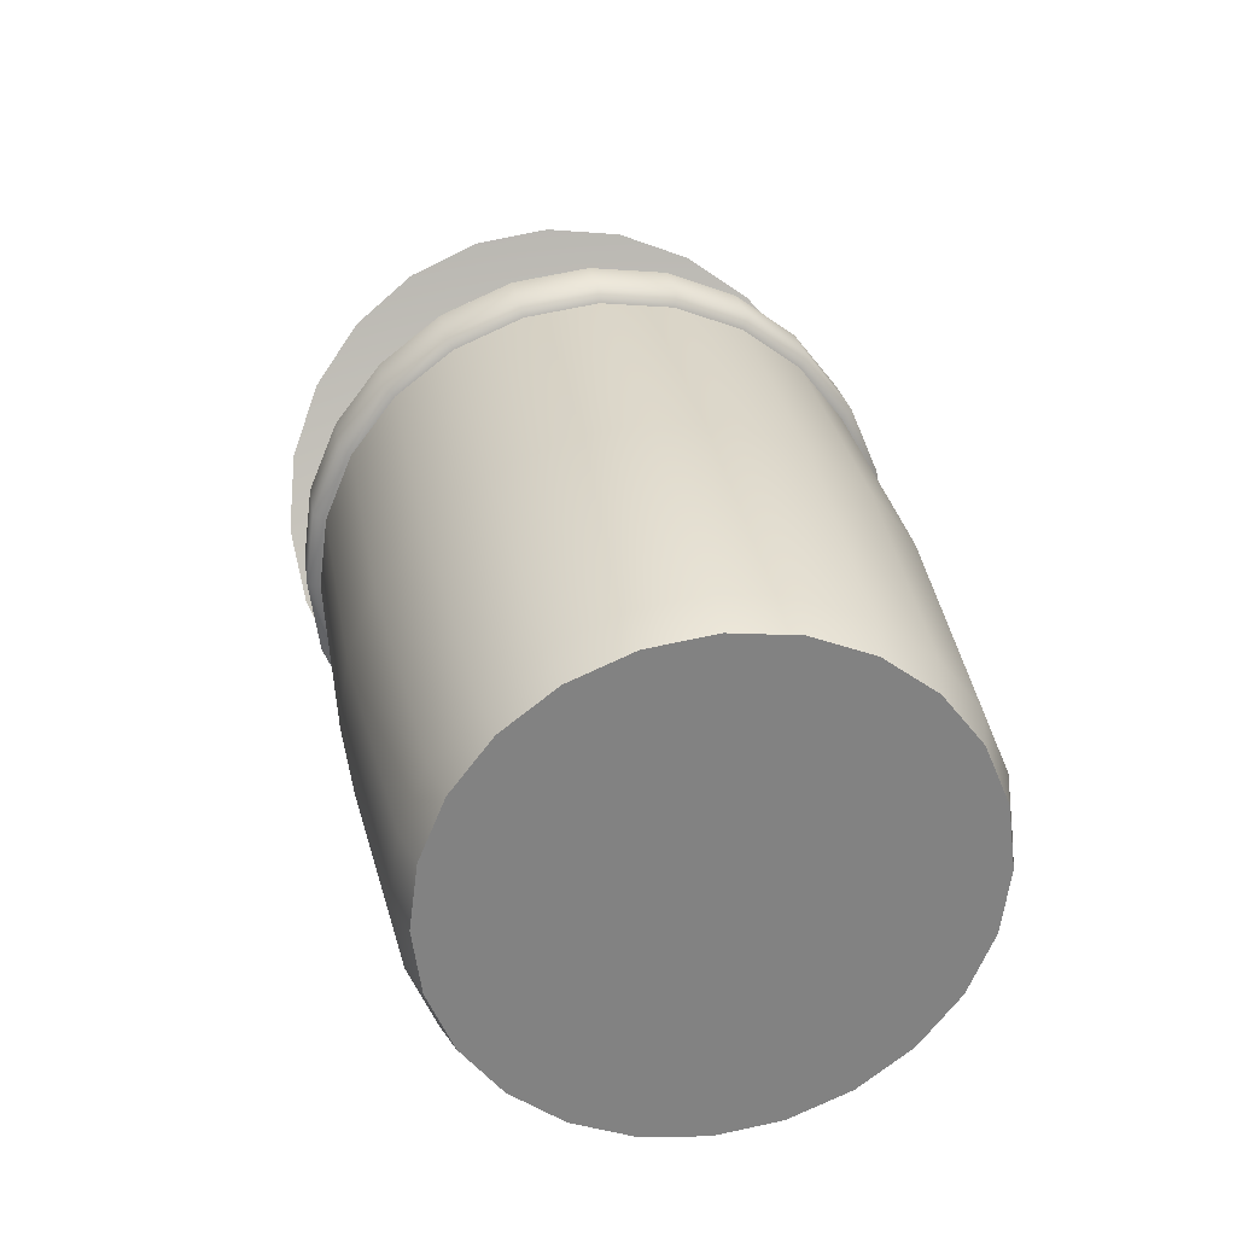
<metadata>
{"format":"obj","ext":"obj","renderer":"f3d","projection":"perspective","resolution":1024,"background":"white","views":[{"elev":29.7,"azim":-99.7,"up":"+Y"}]}
</metadata>
<code>
g mesh_trash_can
v -0.3772 -0.226 -0.06056
v -0.3772 -0.2026 -0.117
v -0.4135 -0.1935 -0.1117
v -0.4135 -0.2159 -0.05784
v -0.4135 -0.158 -0.158
v -0.3772 -0.1655 -0.1655
v -0.3772 -0.1655 -0.1655
v -0.3772 -0.117 -0.2026
v -0.4135 -0.158 -0.158
v -0.4135 -0.1117 -0.1935
v -0.3772 -0.06056 -0.226
v -0.4135 -0.05784 -0.2159
v -0.3772 -0.06056 -0.226
v -0.3772 0 -0.234
v -0.4135 -0.05784 -0.2159
v -0.4135 -7.629e-08 -0.2235
v -0.4135 0.05784 -0.2159
v -0.3772 0.06056 -0.226
v -0.3772 0.06056 -0.226
v -0.3772 0.117 -0.2026
v -0.4135 0.1117 -0.1935
v -0.4135 0.05784 -0.2159
v -0.4135 0.158 -0.158
v -0.3772 0.1655 -0.1655
v -0.3772 0.2026 -0.117
v -0.4135 0.1935 -0.1117
v -0.4135 0.158 -0.158
v -0.3772 0.1655 -0.1655
v -0.3772 0.226 -0.06056
v -0.4135 0.2159 -0.05784
v -0.3772 0.234 0
v -0.4135 0.2235 0
v -0.4135 0.2159 -0.05784
v -0.3772 0.226 -0.06056
v -0.4135 0.2159 0.05784
v -0.3772 0.226 0.06056
v -0.4135 0.1935 0.1117
v -0.4135 0.2159 0.05784
v -0.3772 0.226 0.06056
v -0.3772 0.2026 0.117
v -0.4135 0.158 0.158
v -0.3772 0.1655 0.1655
v -0.3772 0.1655 0.1655
v -0.3772 0.117 0.2026
v -0.4135 0.158 0.158
v -0.4135 0.1117 0.1935
v -0.3772 0.06056 0.226
v -0.4135 0.05784 0.2159
v -0.3772 0.06056 0.226
v -0.3772 0 0.234
v -0.4135 0.05784 0.2159
v -0.4135 0 0.2235
v -0.4135 -0.05784 0.2159
v -0.3772 -0.06056 0.226
v -0.3772 -0.06056 0.226
v -0.3772 -0.117 0.2026
v -0.4135 -0.1117 0.1935
v -0.4135 -0.05784 0.2159
v -0.4135 -0.158 0.158
v -0.3772 -0.1655 0.1655
v -0.3772 -0.1655 0.1655
v -0.3772 -0.2026 0.117
v -0.4135 -0.158 0.158
v -0.4135 -0.1935 0.1117
v -0.3772 -0.226 0.06056
v -0.4135 -0.2159 0.05784
v -0.3772 -0.226 0.06056
v -0.3772 -0.234 0
v -0.4135 -0.2159 0.05784
v -0.4135 -0.2235 0
v -0.4135 -0.2159 -0.05784
v -0.3772 -0.226 -0.06056
v -0.1346 -0.2182 -0.126
v -0.1346 -0.2434 -0.06521
v 0.1066 -0.2178 -0.1257
v 0.1066 -0.2429 -0.06508
v 0.1066 -0.1778 -0.1778
v -0.1346 -0.1782 -0.1782
v -0.3772 -0.2026 -0.117
v -0.3772 -0.226 -0.06056
v -0.3772 -0.1655 -0.1655
v -0.1346 -0.126 -0.2182
v -0.1346 -0.1782 -0.1782
v 0.1066 -0.1778 -0.1778
v 0.1066 -0.1257 -0.2178
v -0.1346 -0.06521 -0.2434
v 0.1066 -0.06508 -0.2429
v -0.3772 -0.117 -0.2026
v -0.3772 -0.06056 -0.226
v -0.3772 -0.1655 -0.1655
v -0.1346 -3.815e-08 -0.252
v -0.1346 -0.06521 -0.2434
v 0.1066 -0.06508 -0.2429
v 0.1066 -3.815e-08 -0.2515
v 0.1066 0.06508 -0.2429
v -0.1346 0.06521 -0.2434
v -0.3772 0.06056 -0.226
v -0.3772 0 -0.234
v -0.3772 -0.06056 -0.226
v -0.1346 0.126 -0.2182
v -0.1346 0.06521 -0.2434
v 0.1066 0.1257 -0.2178
v 0.1066 0.06508 -0.2429
v 0.1066 0.1778 -0.1778
v -0.1346 0.1782 -0.1782
v -0.3772 0.1655 -0.1655
v -0.3772 0.117 -0.2026
v -0.3772 0.06056 -0.226
v -0.1346 0.2182 -0.126
v -0.1346 0.1782 -0.1782
v 0.1066 0.1778 -0.1778
v 0.1066 0.2178 -0.1257
v -0.1346 0.2434 -0.06521
v 0.1066 0.2429 -0.06508
v -0.3772 0.2026 -0.117
v -0.3772 0.226 -0.06056
v -0.3772 0.1655 -0.1655
v -0.1346 0.252 0
v -0.1346 0.2434 -0.06521
v 0.1066 0.2429 -0.06508
v 0.1066 0.2515 -1.907e-08
v 0.1066 0.2429 0.06508
v -0.1346 0.2434 0.06521
v -0.3772 0.226 0.06056
v -0.3772 0.234 0
v -0.3772 0.226 -0.06056
v 0.1066 0.2178 0.1257
v -0.1346 0.2182 0.126
v -0.1346 0.2434 0.06521
v 0.1066 0.2429 0.06508
v 0.1066 0.1778 0.1778
v -0.1346 0.1782 0.1782
v -0.3772 0.1655 0.1655
v -0.3772 0.2026 0.117
v -0.3772 0.226 0.06056
v -0.1346 0.126 0.2182
v -0.1346 0.1782 0.1782
v 0.1066 0.1778 0.1778
v 0.1066 0.1257 0.2178
v -0.1346 0.06521 0.2434
v 0.1066 0.06508 0.2429
v -0.3772 0.117 0.2026
v -0.3772 0.06056 0.226
v -0.3772 0.1655 0.1655
v -0.1346 0 0.252
v -0.1346 0.06521 0.2434
v 0.1066 0.06508 0.2429
v 0.1066 3.815e-08 0.2515
v 0.1066 -0.06508 0.2429
v -0.1346 -0.06521 0.2434
v -0.3772 -0.06056 0.226
v -0.3772 0 0.234
v -0.3772 0.06056 0.226
v -0.1346 -0.126 0.2182
v -0.1346 -0.06521 0.2434
v 0.1066 -0.1257 0.2178
v 0.1066 -0.06508 0.2429
v 0.1066 -0.1778 0.1778
v -0.1346 -0.1782 0.1782
v -0.3772 -0.1655 0.1655
v -0.3772 -0.117 0.2026
v -0.3772 -0.06056 0.226
v -0.1346 -0.2182 0.126
v -0.1346 -0.1782 0.1782
v 0.1066 -0.1778 0.1778
v 0.1066 -0.2178 0.1257
v -0.1346 -0.2434 0.06521
v 0.1066 -0.2429 0.06508
v -0.3772 -0.2026 0.117
v -0.3772 -0.226 0.06056
v -0.3772 -0.1655 0.1655
v -0.1346 -0.252 0
v -0.1346 -0.2434 0.06521
v 0.1066 -0.2429 0.06508
v 0.1066 -0.2515 0
v 0.1066 -0.2429 -0.06508
v -0.1346 -0.2434 -0.06521
v -0.3772 -0.226 -0.06056
v -0.3772 -0.234 0
v -0.3772 -0.226 0.06056
v -0.4135 -0.1935 -0.1117
v -0.4135 0 0
v -0.4135 -0.2159 -0.05784
v -0.4135 -0.158 -0.158
v -0.4135 -0.1117 -0.1935
v -0.4135 -0.05784 -0.2159
v -0.4135 -7.629e-08 -0.2235
v -0.4135 0.05784 -0.2159
v -0.4135 0.1117 -0.1935
v -0.4135 0.158 -0.158
v -0.4135 0.1935 -0.1117
v -0.4135 -0.2235 0
v -0.4135 -0.2159 0.05784
v -0.4135 -0.1935 0.1117
v -0.4135 0.2159 -0.05784
v -0.4135 0 0
v -0.4135 0.1935 -0.1117
v -0.4135 0.2235 0
v -0.4135 0.2159 0.05784
v -0.4135 0.1935 0.1117
v -0.4135 0.158 0.158
v -0.4135 0.1117 0.1935
v -0.4135 0.05784 0.2159
v -0.4135 0 0.2235
v -0.4135 -0.05784 0.2159
v -0.4135 -0.1117 0.1935
v -0.4135 -0.158 0.158
v -0.4135 -0.1935 0.1117
v 0.1114 0.263 -1.907e-08
v 0.1114 0.2541 -0.06808
v 0.1611 0.253 -0.06779
v 0.1611 0.2619 -3.815e-08
v 0.1611 0.253 0.06779
v 0.1114 0.2541 0.06808
v 0.1066 0.2515 -1.907e-08
v 0.1066 0.2429 -0.06508
v 0.1066 0.2429 0.06508
v 0.1114 0.2541 -0.06808
v 0.1114 0.2278 -0.1315
v 0.1611 0.2268 -0.131
v 0.1611 0.253 -0.06779
v 0.1611 0.1852 -0.1852
v 0.1114 0.186 -0.186
v 0.1066 0.2429 -0.06508
v 0.1066 0.2178 -0.1257
v 0.1066 0.1778 -0.1778
v 0.1611 0.131 -0.2268
v 0.1611 0.1852 -0.1852
v 0.1114 0.1315 -0.2278
v 0.1114 0.186 -0.186
v 0.1114 0.06808 -0.2541
v 0.1611 0.06779 -0.253
v 0.1066 0.1257 -0.2178
v 0.1066 0.1778 -0.1778
v 0.1066 0.06508 -0.2429
v 0.1611 -7.629e-08 -0.2619
v 0.1611 0.06779 -0.253
v 0.1114 0 -0.263
v 0.1114 0.06808 -0.2541
v 0.1611 -0.06779 -0.253
v 0.1114 -0.06808 -0.2541
v 0.1066 0.06508 -0.2429
v 0.1066 -3.815e-08 -0.2515
v 0.1066 -0.06508 -0.2429
v 0.1611 -0.131 -0.2268
v 0.1611 -0.06779 -0.253
v 0.1114 -0.06808 -0.2541
v 0.1114 -0.1315 -0.2278
v 0.1611 -0.1852 -0.1852
v 0.1114 -0.186 -0.186
v 0.1066 -0.1257 -0.2178
v 0.1066 -0.06508 -0.2429
v 0.1066 -0.1778 -0.1778
v 0.1611 -0.2268 -0.131
v 0.1611 -0.1852 -0.1852
v 0.1114 -0.2278 -0.1315
v 0.1114 -0.186 -0.186
v 0.1114 -0.2541 -0.06808
v 0.1611 -0.253 -0.06779
v 0.1066 -0.1778 -0.1778
v 0.1066 -0.2178 -0.1257
v 0.1066 -0.2429 -0.06508
v 0.1611 -0.2619 0
v 0.1611 -0.253 -0.06779
v 0.1114 -0.263 0
v 0.1114 -0.2541 -0.06808
v 0.1611 -0.253 0.06779
v 0.1114 -0.2541 0.06808
v 0.1066 -0.2515 0
v 0.1066 -0.2429 -0.06508
v 0.1066 -0.2429 0.06508
v 0.1611 -0.2268 0.131
v 0.1611 -0.253 0.06779
v 0.1114 -0.2541 0.06808
v 0.1114 -0.2278 0.1315
v 0.1611 -0.1852 0.1852
v 0.1114 -0.186 0.186
v 0.1066 -0.2429 0.06508
v 0.1066 -0.2178 0.1257
v 0.1066 -0.1778 0.1778
v 0.1611 -0.131 0.2268
v 0.1611 -0.1852 0.1852
v 0.1114 -0.1315 0.2278
v 0.1114 -0.186 0.186
v 0.1114 -0.06808 0.2541
v 0.1611 -0.06779 0.253
v 0.1066 -0.1778 0.1778
v 0.1066 -0.1257 0.2178
v 0.1066 -0.06508 0.2429
v 0.1611 0 0.2619
v 0.1611 -0.06779 0.253
v 0.1114 0 0.263
v 0.1114 -0.06808 0.2541
v 0.1611 0.06779 0.253
v 0.1114 0.06808 0.2541
v 0.1066 -0.06508 0.2429
v 0.1066 3.815e-08 0.2515
v 0.1066 0.06508 0.2429
v 0.1611 0.131 0.2268
v 0.1611 0.06779 0.253
v 0.1114 0.06808 0.2541
v 0.1114 0.1315 0.2278
v 0.1611 0.1852 0.1852
v 0.1114 0.186 0.186
v 0.1066 0.1257 0.2178
v 0.1066 0.06508 0.2429
v 0.1066 0.1778 0.1778
v 0.1611 0.1852 0.1852
v 0.1114 0.186 0.186
v 0.1114 0.2278 0.1315
v 0.1611 0.2268 0.131
v 0.1114 0.2541 0.06808
v 0.1611 0.253 0.06779
v 0.1066 0.2178 0.1257
v 0.1066 0.1778 0.1778
v 0.1066 0.2429 0.06508
v 0.1068 -0.2465 -1.907e-08
v 0.1068 -0.2381 -0.06381
v 0.1611 -0.2619 0
v 0.1611 -0.253 -0.06779
v 0.1068 -0.2135 -0.1233
v 0.1611 -0.2268 -0.131
v 0.1068 -0.1743 -0.1743
v 0.1611 -0.1852 -0.1852
v 0.1611 -0.131 -0.2268
v 0.1068 -0.1233 -0.2135
v 0.1611 -0.06779 -0.253
v 0.1068 -0.06381 -0.2381
v 0.1611 -7.629e-08 -0.2619
v 0.1068 -7.629e-08 -0.2465
v 0.1068 0.06381 -0.2381
v 0.1611 0.06779 -0.253
v 0.1068 0.1233 -0.2135
v 0.1611 0.131 -0.2268
v 0.1068 0.1743 -0.1743
v 0.1611 0.1852 -0.1852
v 0.1611 0.2268 -0.131
v 0.1068 0.2135 -0.1233
v 0.1611 0.253 -0.06779
v 0.1068 0.2381 -0.06381
v 0.1611 0.2619 -3.815e-08
v 0.1068 0.2465 -3.815e-08
v 0.1068 0.2381 0.06381
v 0.1611 0.253 0.06779
v 0.1068 0.2135 0.1233
v 0.1611 0.2268 0.131
v 0.1068 0.1743 0.1743
v 0.1611 0.1852 0.1852
v 0.1611 0.131 0.2268
v 0.1068 0.1233 0.2135
v 0.1611 0.06779 0.253
v 0.1068 0.06381 0.2381
v 0.1611 0 0.2619
v 0.1068 0 0.2465
v 0.1068 -0.06381 0.2381
v 0.1611 -0.06779 0.253
v 0.1611 0 0.2619
v 0.1068 0 0.2465
v 0.1068 -0.1233 0.2135
v 0.1611 -0.131 0.2268
v 0.1068 -0.1743 0.1743
v 0.1611 -0.1852 0.1852
v 0.1611 -0.2268 0.131
v 0.1068 -0.2135 0.1233
v 0.1611 -0.253 0.06779
v 0.1068 -0.2381 0.06381
v 0.1068 0.2381 -0.06381
v -0.3237 -3.052e-07 -1.526e-07
v 0.1068 0.2465 -3.815e-08
v 0.1068 0.2381 0.06381
v 0.1068 0.2135 0.1233
v 0.1068 0.1743 0.1743
v 0.1068 0.1233 0.2135
v 0.1068 0.06381 0.2381
v 0.1068 0.2135 -0.1233
v -0.3237 -3.052e-07 -1.526e-07
v 0.1068 0.2381 -0.06381
v 0.1068 0.1743 -0.1743
v 0.1068 0.1233 -0.2135
v 0.1068 0.06381 -0.2381
v 0.1068 -7.629e-08 -0.2465
v 0.1068 -0.06381 -0.2381
v 0.1068 -0.1233 -0.2135
v -0.3237 -3.052e-07 -1.526e-07
v 0.1068 -0.06381 -0.2381
v 0.1068 -0.1743 -0.1743
v 0.1068 -0.2135 -0.1233
v 0.1068 -0.2381 -0.06381
v 0.1068 -0.2465 -1.907e-08
v 0.1068 -0.2381 0.06381
v 0.1068 -0.2135 0.1233
v -0.3237 -3.052e-07 -1.526e-07
v 0.1068 -0.2381 0.06381
v 0.1068 -0.1743 0.1743
v 0.1068 -0.1233 0.2135
v 0.1068 -0.06381 0.2381
v 0.1068 0 0.2465
v 0.1068 0.06381 0.2381
v 0.4352 0.1642 0.06634
v 0.4224 0.1421 0.1282
v 0.3999 0.1688 0.135
v 0.4134 0.1922 0.06991
v 0.3785 0.1316 0.191
v 0.402 0.1068 0.1812
v 0.4395 0.1718 7.629e-08
v 0.4352 0.1642 0.06634
v 0.4134 0.1922 0.06991
v 0.418 0.2001 0
v 0.4134 0.1922 -0.06991
v 0.4352 0.1642 -0.06634
v 0.4352 0.1642 -0.06634
v 0.4134 0.1922 -0.06991
v 0.3999 0.1688 -0.135
v 0.4224 0.1421 -0.1282
v 0.3785 0.1316 -0.191
v 0.402 0.1068 -0.1812
v 0.3785 0.1316 -0.191
v 0.3505 0.08317 -0.2339
v 0.402 0.1068 -0.1812
v 0.3755 0.0608 -0.222
v 0.3179 0.02675 -0.2609
v 0.3446 0.007266 -0.2476
v 0.283 -0.03379 -0.2701
v 0.3446 0.007266 -0.2476
v 0.3179 0.02675 -0.2609
v 0.3114 -0.05019 -0.2563
v 0.2782 -0.1076 -0.2476
v 0.248 -0.09433 -0.2609
v 0.248 -0.09433 -0.2609
v 0.2155 -0.1507 -0.2339
v 0.2473 -0.1612 -0.222
v 0.2782 -0.1076 -0.2476
v 0.2208 -0.2071 -0.1812
v 0.1875 -0.1992 -0.191
v 0.1875 -0.1992 -0.191
v 0.166 -0.2364 -0.135
v 0.2004 -0.2424 -0.1282
v 0.2208 -0.2071 -0.1812
v 0.1876 -0.2646 -0.06634
v 0.1525 -0.2597 -0.06991
v 0.1832 -0.2722 3.815e-08
v 0.1876 -0.2646 -0.06634
v 0.1525 -0.2597 -0.06991
v 0.1479 -0.2677 3.815e-08
v 0.1525 -0.2597 0.06991
v 0.1876 -0.2646 0.06634
v 0.1876 -0.2646 0.06634
v 0.166 -0.2364 0.135
v 0.2004 -0.2424 0.1282
v 0.1525 -0.2597 0.06991
v 0.1875 -0.1992 0.191
v 0.2208 -0.2071 0.1812
v 0.2208 -0.2071 0.1812
v 0.2155 -0.1507 0.2339
v 0.2473 -0.1612 0.222
v 0.1875 -0.1992 0.191
v 0.248 -0.09433 0.2609
v 0.2782 -0.1076 0.2476
v 0.2782 -0.1076 0.2476
v 0.283 -0.03379 0.2701
v 0.3114 -0.05019 0.2563
v 0.248 -0.09433 0.2609
v 0.3446 0.007266 0.2476
v 0.3179 0.02675 0.2609
v 0.3755 0.0608 0.222
v 0.3446 0.007266 0.2476
v 0.3179 0.02675 0.2609
v 0.3505 0.08317 0.2339
v 0.402 0.1068 0.1812
v 0.3785 0.1316 0.191
v 0.3446 0.007266 0.2476
v 0.3755 0.0608 0.222
v 0.33 -0.06095 1.526e-07
v 0.402 0.1068 0.1812
v 0.4224 0.1421 0.1282
v 0.4352 0.1642 0.06634
v 0.4395 0.1718 7.629e-08
v 0.4352 0.1642 -0.06634
v 0.4224 0.1421 -0.1282
v 0.402 0.1068 -0.1812
v 0.3755 0.0608 -0.222
v 0.3114 -0.05019 0.2563
v 0.2782 -0.1076 0.2476
v 0.2473 -0.1612 0.222
v 0.1479 -0.2677 3.815e-08
v 0.1525 -0.2597 -0.06991
v 0.3169 -0.05339 7.629e-08
v 0.166 -0.2364 -0.135
v 0.1525 -0.2597 0.06991
v 0.166 -0.2364 0.135
v 0.1875 -0.1992 0.191
v 0.2155 -0.1507 0.2339
v 0.2473 -0.1612 -0.222
v 0.33 -0.06095 1.526e-07
v 0.2782 -0.1076 -0.2476
v 0.3114 -0.05019 -0.2563
v 0.3446 0.007266 -0.2476
v 0.3755 0.0608 -0.222
v 0.2208 -0.2071 -0.1812
v 0.2004 -0.2424 -0.1282
v 0.1876 -0.2646 -0.06634
v 0.1832 -0.2722 3.815e-08
v 0.1876 -0.2646 0.06634
v 0.2004 -0.2424 0.1282
v 0.2208 -0.2071 0.1812
v 0.2473 -0.1612 0.222
v 0.4134 0.1922 0.06991
v 0.3169 -0.05339 7.629e-08
v 0.418 0.2001 0
v 0.4134 0.1922 -0.06991
v 0.3999 0.1688 -0.135
v 0.3785 0.1316 -0.191
v 0.3505 0.08317 -0.2339
v 0.3999 0.1688 0.135
v 0.3169 -0.05339 7.629e-08
v 0.3179 0.02675 -0.2609
v 0.3505 0.08317 -0.2339
v 0.283 -0.03379 -0.2701
v 0.248 -0.09433 -0.2609
v 0.2155 -0.1507 -0.2339
v 0.1875 -0.1992 -0.191
v 0.166 -0.2364 -0.135
v 0.248 -0.09433 0.2609
v 0.2155 -0.1507 0.2339
v 0.3169 -0.05339 7.629e-08
v 0.283 -0.03379 0.2701
v 0.3179 0.02675 0.2609
v 0.3505 0.08317 0.2339
v 0.3785 0.1316 0.191
v 0.3999 0.1688 0.135
v 0.3016 -0.08441 0.1059
v 0.3594 -0.09575 0.07279
v 0.3395 -0.1303 0.04976
v 0.2816 -0.119 0.08288
v 0.3948 -0.03447 -0.04976
v 0.3749 -0.06902 -0.07279
v 0.3395 -0.1303 0.04976
v 0.3594 -0.09575 0.07279
v 0.3561 0.00999 -0.08288
v 0.3361 -0.02456 -0.1059
v 0.3948 -0.03447 -0.04976
v 0.3749 -0.06902 -0.07279
v 0.2816 -0.119 0.08288
v 0.3395 -0.1303 0.04976
v 0.3326 -0.09682 0.05161
v 0.2982 -0.09017 0.07138
v 0.3326 -0.09682 0.05161
v 0.3395 -0.1303 0.04976
v 0.3749 -0.06902 -0.07279
v 0.3624 -0.04521 -0.05161
v 0.3561 0.00999 -0.08288
v 0.3948 -0.03447 -0.04976
v 0.3624 -0.04521 -0.05161
v 0.3394 -0.01879 -0.07138
v 0.3326 -0.09682 0.05161
v 0.3624 -0.04521 -0.05161
v 0.3948 -0.03447 -0.04976
v 0.3594 -0.09575 0.07279
v 0.3594 -0.09575 0.07279
v 0.3016 -0.08441 0.1059
v 0.2982 -0.09017 0.07138
v 0.3326 -0.09682 0.05161
v 0.3394 -0.01879 -0.07138
v 0.3624 -0.04521 -0.05161
v 0.3749 -0.06902 -0.07279
v 0.3361 -0.02456 -0.1059
g mesh_trash_can_0
f 3 2 1
f 1 4 3
f 2 3 5
f 5 6 2
f 9 8 7
f 10 8 9
f 10 11 8
f 12 11 10
f 15 14 13
f 16 14 15
f 14 16 17
f 17 18 14
f 21 20 19
f 19 22 21
f 20 21 23
f 23 24 20
f 27 26 25
f 25 28 27
f 29 25 26
f 26 30 29
f 33 32 31
f 31 34 33
f 31 32 35
f 35 36 31
f 39 38 37
f 37 40 39
f 40 37 41
f 41 42 40
f 45 44 43
f 46 44 45
f 46 47 44
f 48 47 46
f 51 50 49
f 52 50 51
f 50 52 53
f 53 54 50
f 57 56 55
f 55 58 57
f 56 57 59
f 59 60 56
f 63 62 61
f 64 62 63
f 64 65 62
f 66 65 64
f 69 68 67
f 70 68 69
f 68 70 71
f 71 72 68
f 75 74 73
f 74 75 76
f 73 77 75
f 77 73 78
f 79 73 74
f 74 80 79
f 73 79 81
f 81 78 73
f 84 83 82
f 82 85 84
f 85 82 86
f 86 87 85
f 88 86 82
f 86 88 89
f 82 90 88
f 90 82 83
f 93 92 91
f 91 94 93
f 91 95 94
f 95 91 96
f 97 96 91
f 91 98 97
f 91 99 98
f 99 91 92
f 102 101 100
f 101 102 103
f 100 104 102
f 104 100 105
f 106 105 100
f 100 107 106
f 107 100 101
f 101 108 107
f 111 110 109
f 109 112 111
f 112 109 113
f 113 114 112
f 113 109 115
f 115 116 113
f 117 115 109
f 109 110 117
f 120 119 118
f 118 121 120
f 122 121 118
f 118 123 122
f 124 123 118
f 118 125 124
f 126 125 118
f 118 119 126
f 129 128 127
f 127 130 129
f 131 127 128
f 128 132 131
f 133 132 128
f 128 134 133
f 134 128 129
f 129 135 134
f 138 137 136
f 136 139 138
f 139 136 140
f 140 141 139
f 142 140 136
f 140 142 143
f 136 144 142
f 144 136 137
f 147 146 145
f 145 148 147
f 145 149 148
f 149 145 150
f 151 150 145
f 145 152 151
f 145 153 152
f 153 145 146
f 156 155 154
f 155 156 157
f 154 158 156
f 158 154 159
f 160 159 154
f 154 161 160
f 161 154 155
f 155 162 161
f 165 164 163
f 163 166 165
f 166 163 167
f 167 168 166
f 169 167 163
f 167 169 170
f 163 171 169
f 171 163 164
f 174 173 172
f 172 175 174
f 172 176 175
f 176 172 177
f 178 177 172
f 172 179 178
f 172 180 179
f 180 172 173
f 183 182 181
f 181 182 184
f 184 182 185
f 185 182 186
f 186 182 187
f 187 182 188
f 188 182 189
f 189 182 190
f 190 182 191
f 192 182 183
f 193 182 192
f 194 182 193
f 197 196 195
f 195 196 198
f 198 196 199
f 199 196 200
f 200 196 201
f 201 196 202
f 202 196 203
f 203 196 204
f 204 196 205
f 205 196 206
f 206 196 207
f 207 196 208
f 211 210 209
f 209 212 211
f 213 212 209
f 209 214 213
f 215 209 210
f 210 216 215
f 209 215 217
f 217 214 209
f 220 219 218
f 218 221 220
f 219 220 222
f 222 223 219
f 224 218 219
f 219 225 224
f 223 226 219
f 226 225 219
f 229 228 227
f 230 228 229
f 229 227 231
f 231 227 232
f 229 233 230
f 233 229 231
f 234 230 233
f 231 235 233
f 238 237 236
f 239 237 238
f 238 236 240
f 240 241 238
f 242 239 238
f 238 243 242
f 244 243 238
f 238 241 244
f 247 246 245
f 245 248 247
f 248 245 249
f 249 250 248
f 247 248 251
f 251 252 247
f 248 250 253
f 253 251 248
f 256 255 254
f 257 255 256
f 256 254 258
f 258 254 259
f 260 257 256
f 256 261 260
f 261 256 258
f 258 262 261
f 265 264 263
f 266 264 265
f 265 263 267
f 267 268 265
f 265 269 266
f 269 265 268
f 270 266 269
f 268 271 269
f 274 273 272
f 272 275 274
f 275 272 276
f 276 277 275
f 278 274 275
f 275 279 278
f 279 275 277
f 277 280 279
f 283 282 281
f 284 282 283
f 283 281 285
f 285 281 286
f 287 284 283
f 283 288 287
f 283 285 289
f 289 288 283
f 292 291 290
f 293 291 292
f 292 290 294
f 294 295 292
f 296 293 292
f 292 297 296
f 297 292 295
f 295 298 297
f 301 300 299
f 299 302 301
f 302 299 303
f 303 304 302
f 302 305 301
f 306 301 305
f 304 307 302
f 305 302 307
f 310 309 308
f 308 311 310
f 312 310 311
f 311 313 312
f 309 310 314
f 315 309 314
f 316 314 310
f 310 312 316
f 319 318 317
f 320 318 319
f 320 321 318
f 322 321 320
f 322 323 321
f 324 323 322
f 323 324 325
f 325 326 323
f 326 325 327
f 327 328 326
f 328 327 329
f 329 330 328
f 331 330 329
f 329 332 331
f 333 331 332
f 332 334 333
f 335 333 334
f 334 336 335
f 335 336 337
f 337 338 335
f 338 337 339
f 339 340 338
f 340 339 341
f 341 342 340
f 343 342 341
f 341 344 343
f 345 343 344
f 344 346 345
f 347 345 346
f 346 348 347
f 347 348 349
f 349 350 347
f 350 349 351
f 351 352 350
f 352 351 353
f 353 354 352
f 357 356 355
f 355 358 357
f 359 355 356
f 356 360 359
f 361 359 360
f 360 362 361
f 361 362 363
f 363 364 361
f 364 363 365
f 365 366 364
f 366 365 319
f 319 317 366
f 369 368 367
f 370 368 369
f 371 368 370
f 372 368 371
f 373 368 372
f 374 368 373
f 377 376 375
f 375 376 378
f 378 376 379
f 379 376 380
f 380 376 381
f 381 376 382
f 385 384 383
f 383 384 386
f 386 384 387
f 387 384 388
f 388 384 389
f 389 384 390
f 393 392 391
f 391 392 394
f 394 392 395
f 395 392 396
f 396 392 397
f 397 392 398
f 401 400 399
f 399 402 401
f 400 401 403
f 403 404 400
f 407 406 405
f 405 408 407
f 409 408 405
f 405 410 409
f 413 412 411
f 411 414 413
f 413 414 415
f 414 416 415
f 419 418 417
f 419 420 418
f 418 420 421
f 420 422 421
f 425 424 423
f 424 426 423
f 423 426 427
f 427 428 423
f 431 430 429
f 429 432 431
f 430 431 433
f 433 434 430
f 437 436 435
f 435 438 437
f 436 437 439
f 439 440 436
f 443 442 441
f 441 444 443
f 444 441 445
f 446 445 441
f 449 448 447
f 450 447 448
f 448 449 451
f 452 451 449
f 455 454 453
f 456 453 454
f 454 455 457
f 458 457 455
f 461 460 459
f 460 462 459
f 460 461 463
f 463 464 460
f 467 466 465
f 465 468 467
f 468 465 469
f 469 470 468
f 473 472 471
f 474 472 473
f 475 474 473
f 476 475 473
f 477 476 473
f 478 477 473
f 479 478 473
f 480 479 473
f 481 480 473
f 473 471 482
f 473 482 483
f 473 483 484
f 487 486 485
f 488 486 487
f 487 485 489
f 487 489 490
f 487 490 491
f 487 491 492
f 495 494 493
f 495 496 494
f 496 497 494
f 497 498 494
f 494 499 493
f 494 500 499
f 494 501 500
f 494 502 501
f 494 503 502
f 494 504 503
f 494 505 504
f 494 506 505
f 509 508 507
f 509 510 508
f 510 511 508
f 511 512 508
f 512 513 508
f 508 514 507
f 517 516 515
f 516 518 515
f 518 519 515
f 519 520 515
f 520 521 515
f 521 522 515
f 525 524 523
f 525 523 526
f 525 526 527
f 525 527 528
f 525 528 529
f 525 529 530
f 533 532 531
f 531 534 533
f 537 536 535
f 535 538 537
f 541 540 539
f 541 542 540
f 545 544 543
f 543 546 545
f 549 548 547
f 547 550 549
f 553 552 551
f 551 554 553
f 557 556 555
f 555 558 557
f 561 560 559
f 559 562 561
f 565 564 563
f 563 566 565

</code>
